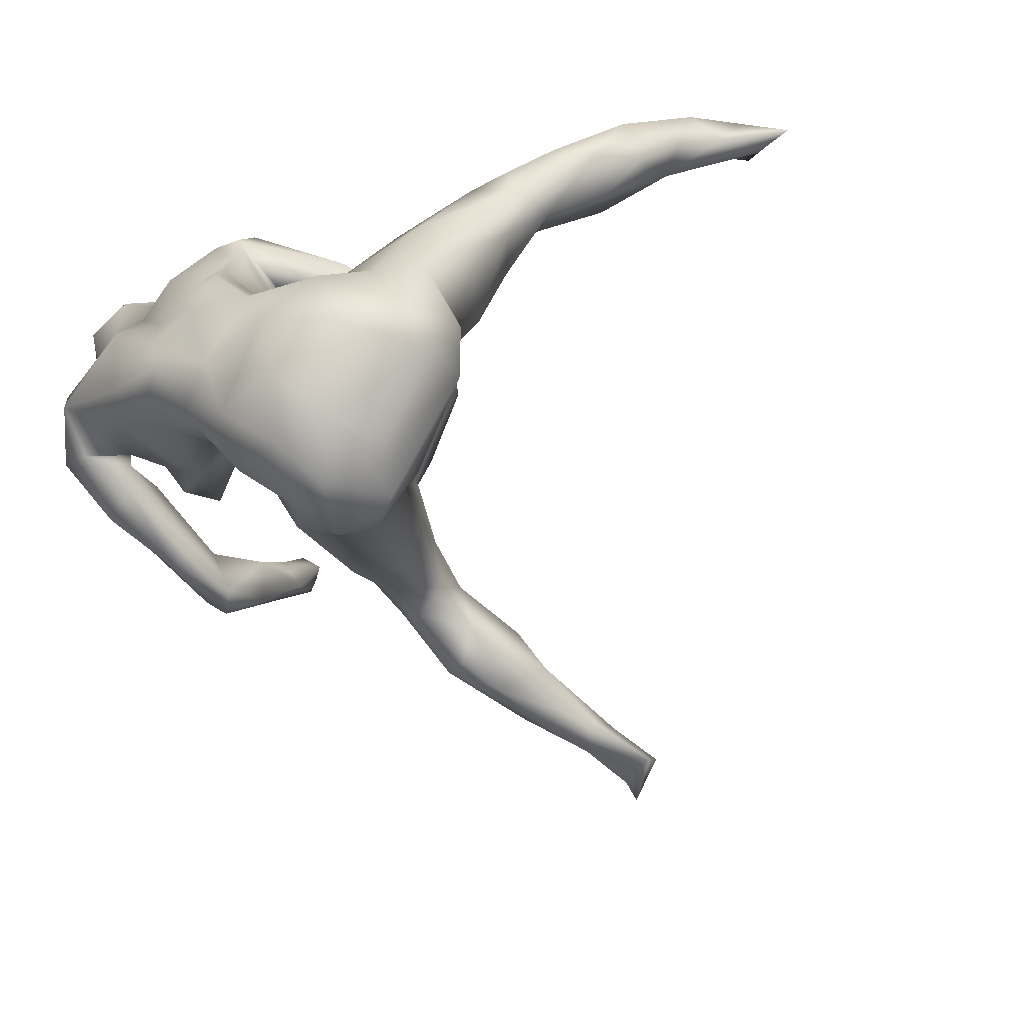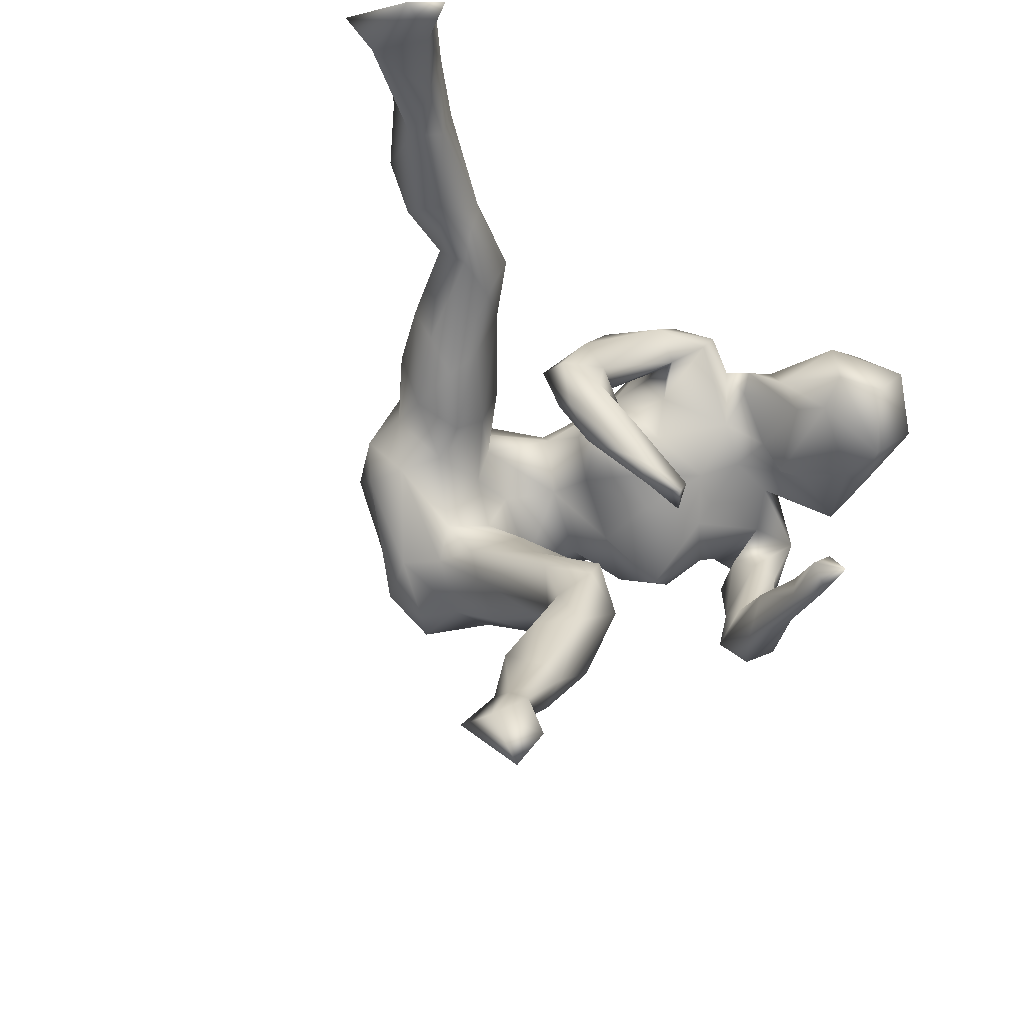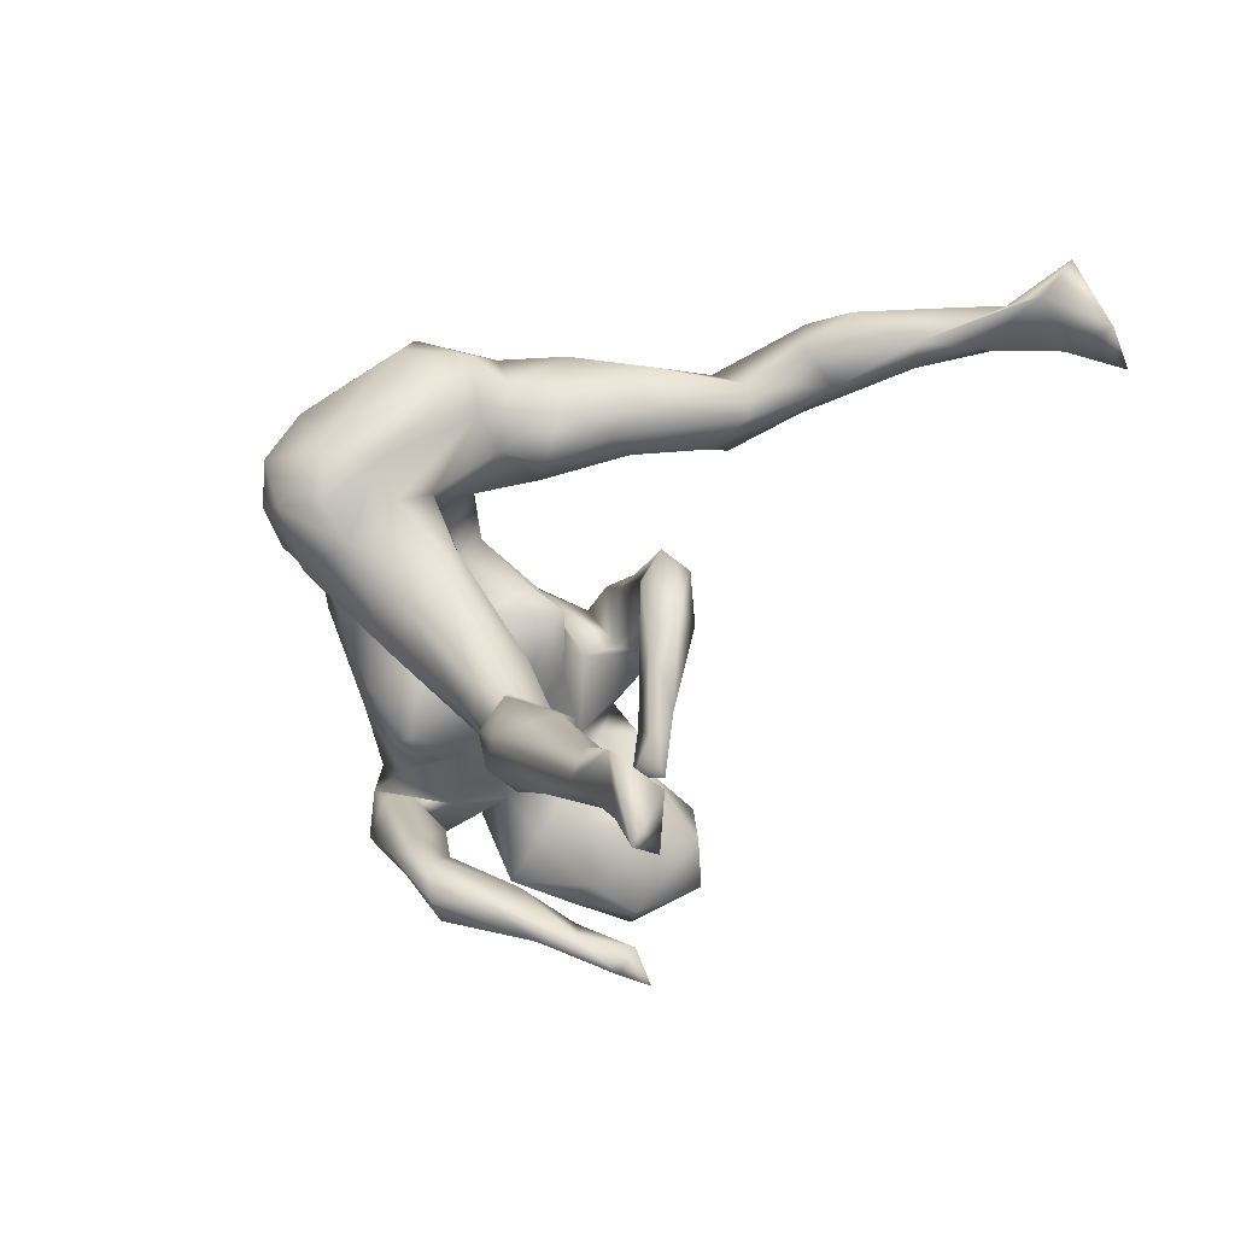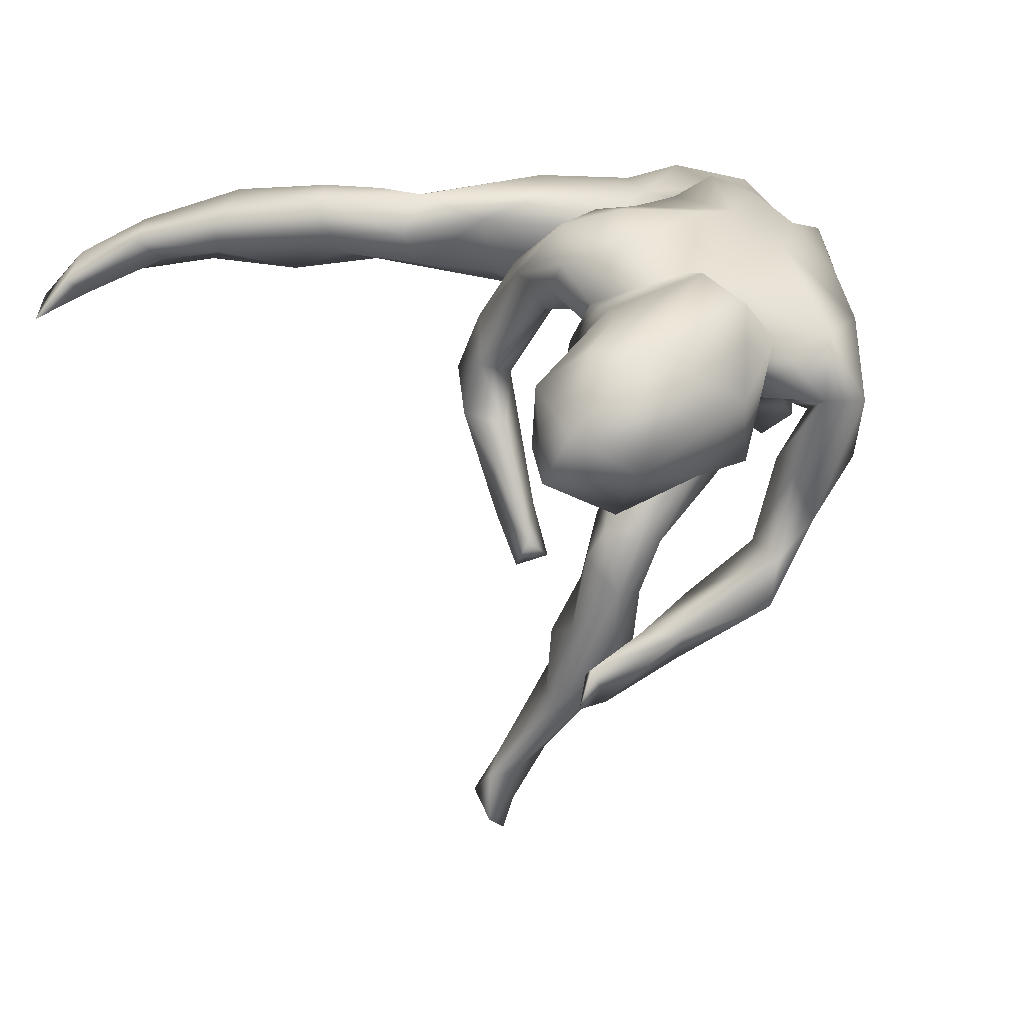
<metadata>
{"format":"obj","ext":"obj","renderer":"f3d","projection":"perspective","resolution":1024,"background":"white","views":[{"elev":-72.1,"azim":-158.4,"up":"+Z"},{"elev":-49.6,"azim":-43.1,"up":"+Y"},{"elev":-62.8,"azim":-123.2,"up":"+Y"},{"elev":22.3,"azim":41.4,"up":"+Y"}]}
</metadata>
<code>
v 0.4376 0.06715 -0.003939
v 0.3972 -0.03252 -0.04607
v 0.3882 0.1616 -0.04539
v 0.4176 0.0782 0.05774
v 0.3579 0.04902 0.3735
v 0.3629 0.01914 0.2599
v 0.3671 -0.04086 0.05159
v 0.3404 0.03058 -0.01346
v 0.3364 0.06281 0.04975
v 0.3941 0.1131 0.2061
v 0.3881 0.07906 -0.05327
v 0.3492 0.2193 0.1499
v 0.3779 0.01978 0.1777
v 0.3758 -0.1158 0.01159
v 0.3489 0.002269 -0.05386
v 0.3603 0.1218 0.3601
v 0.3995 0.1594 0.03034
v 0.3401 -0.1433 -0.03852
v 0.3522 0.1575 0.08876
v 0.3093 0.06064 0.1839
v 0.3303 -0.02826 0.03962
v 0.3385 -0.2424 0.05026
v 0.2629 0.2396 -0.04913
v 0.309 -0.2617 0.01738
v 0.2886 0.101 0.4251
v 0.3462 -0.1699 0.04627
v 0.3048 -0.1286 -0.01136
v 0.2886 -0.164 0.0294
v 0.3235 0.05211 -0.04279
v 0.3246 0.193 0.3236
v 0.3069 -0.006544 0.2712
v 0.2578 -0.2782 0.07093
v 0.2885 0.07251 0.1139
v 0.2984 -0.02564 0.3454
v 0.3039 0.1277 -0.123
v 0.2804 -0.219 -0.01148
v 0.2203 -0.01219 0.2033
v 0.2345 0.02046 0.415
v 0.274 -0.2697 0.1643
v 0.1969 0.02234 0.3276
v 0.2213 0.01455 0.01733
v 0.2833 0.01507 -0.03972
v 0.2415 -0.2295 0.1158
v 0.2801 0.2469 0.1522
v 0.2305 0.2008 0.2749
v 0.2803 0.177 -0.1573
v 0.258 -0.02004 -0.0979
v 0.2563 -0.3114 0.1534
v 0.1855 0.2061 -0.2491
v 0.2605 0.1882 0.3608
v 0.2199 0.08526 0.1153
v 0.1838 0.1273 0.3696
v 0.2286 -0.2657 0.1976
v 0.1862 0.2272 -0.1837
v 0.1796 0.04189 0.285
v 0.2153 -0.05656 -0.08697
v 0.2429 0.2263 0.06377
v 0.2113 -0.347 0.3079
v 0.2114 -0.2954 0.2816
v 0.2117 0.01168 -0.1637
v 0.1953 0.09962 -0.2231
v 0.2106 0.1679 -0.2455
v 0.1765 0.05758 0.07012
v 0.216 0.07808 0.1787
v 0.1835 0.04622 0.3765
v 0.2181 -0.3166 0.1965
v 0.1884 -0.3166 0.2675
v 0.164 0.2772 -0.000162
v 0.1902 0.1992 0.2312
v 0.2252 0.2281 0.1174
v 0.1349 0.02176 -0.119
v 0.1875 0.2335 -0.08846
v 0.1521 0.09203 0.2818
v 0.135 0.06361 -0.2719
v 0.1537 0.2601 -0.0824
v 0.1627 0.1574 0.193
v 0.1354 0.02278 -0.02416
v 0.1272 0.1422 0.2352
v 0.1455 0.2588 0.1546
v 0.1043 0.04374 -0.3678
v 0.1402 0.06375 -0.2035
v 0.07164 0.07315 0.07004
v 0.1067 0.1889 -0.2741
v 0.1651 0.134 -0.2761
v 0.06327 0.2712 0.02146
v 0.0747 0.02745 -0.2499
v 0.06392 0.01712 0.01072
v 0.1558 0.1039 0.1522
v 0.09351 0.2856 0.08589
v 0.08905 -0.04724 -0.2655
v 0.1248 0.1833 0.1901
v 0.1099 0.2547 -0.1958
v 0.06637 -0.07031 -0.3417
v 0.06757 -0.1672 -0.1296
v 0.08549 0.005783 -0.3047
v 0.06794 0.2693 -0.06144
v 0.05535 -0.0603 -0.163
v 0.06035 0.1899 0.1982
v 0.08314 0.2307 0.2017
v 0.09213 0.1335 -0.3751
v 0.05948 0.2825 0.1014
v 0.0273 0.0825 -0.4424
v 0.04995 -0.2644 -0.07355
v 0.06253 0.1416 0.09917
v 0.04031 -0.2403 -0.04614
v 0.0639 0.2817 -0.1505
v 0.0302 0.1896 0.007636
v 0.006881 -0.1977 0.1791
v 0.0414 0.05878 -0.07063
v 0.03956 -0.01531 -0.4296
v 0.04297 -0.2013 -0.2159
v 0.01409 -0.2911 -0.1151
v 0.02296 0.2364 -0.1556
v 0.04683 0.1057 -0.1558
v -0.002648 -0.08192 -0.4232
v 0.0377 0.1313 0.04976
v -0.02097 0.05557 0.01369
v -0.02961 0.02555 -0.2377
v -0.001248 0.1715 -0.117
v 0.02881 -0.3469 -0.05182
v -0.01393 -0.2387 0.1819
v -0.003057 -0.2425 -0.004981
v 0.01741 -0.2251 0.1493
v 0.0257 -0.3386 -0.002913
v 0.02379 -0.1624 -0.07568
v 0.03454 0.1707 0.1367
v 0.01928 0.1469 0.1615
v -0.003425 0.1116 -0.04217
v 0.04258 0.2693 0.1541
v -0.008658 -0.4707 -0.03747
v -0.01448 0.004546 -0.461
v 0.002272 -0.3463 -0.08304
v -0.00528 0.2297 -0.33
v -0.05675 -0.1743 -0.103
v -0.02368 -0.1166 -0.3254
v -0.02583 -0.2184 -0.2238
v -0.03462 0.1733 0.07347
v -0.03807 -0.2044 0.141
v -0.02093 0.07305 -0.2043
v -0.05905 -0.4199 0.002684
v -0.006371 -0.4541 -0.08197
v -0.05059 -0.1016 -0.3824
v -0.08266 0.1314 -0.1831
v -0.09646 0.2466 -0.2788
v -0.03078 -0.2912 0.002571
v -0.08149 0.1836 0.1071
v -0.02086 0.1909 0.1723
v -0.02476 -0.2869 -0.1261
v -0.07333 0.1019 0.07178
v 0.003083 0.1672 -0.3941
v -0.03709 -0.4357 -0.114
v -0.04625 -0.318 -0.07996
v -0.09062 0.06046 -0.1989
v -0.07943 -0.05412 0.1322
v -0.07279 -0.4985 -0.1129
v 0.02357 0.2466 -0.2169
v -0.02316 -0.1604 0.1339
v -0.04506 -0.09867 -0.1407
v -0.06648 -0.2485 -0.06392
v -0.1106 0.2021 -0.3876
v -0.08026 -0.1716 -0.2083
v -0.1217 -0.5476 -0.01212
v -0.09602 -0.5693 -0.006154
v -0.07893 0.1837 -0.1845
v -0.07638 -0.1044 0.1591
v -0.112 0.01497 -0.4103
v -0.1576 -0.6737 -0.05366
v -0.09787 -0.1186 -0.2055
v -0.06964 -0.344 -0.03155
v -0.1089 -0.02695 -0.2516
v -0.0729 -0.3875 -0.1011
v -0.1271 -0.05805 -0.3429
v -0.1035 0.0116 0.09144
v -0.06462 0.08427 -0.4434
v -0.122 0.02701 0.1359
v -0.1167 -0.1157 0.08995
v -0.1349 0.1753 -0.1051
v -0.1254 -0.4501 -0.02914
v -0.08858 -0.06426 -0.2937
v -0.07794 -0.1825 0.1535
v -0.08422 -0.5882 -0.04634
v -0.0919 -0.05626 -0.4174
v -0.2316 0.04403 -0.3138
v -0.1821 0.04248 -0.1952
v -0.1444 -0.04747 0.1475
v -0.1326 0.02832 0.06705
v -0.1693 -0.07999 0.1039
v -0.1574 0.09099 -0.1153
v -0.09996 0.2169 -0.2091
v -0.1425 0.09268 0.1164
v -0.1497 -0.5099 -0.06583
v -0.1462 -0.02261 0.05682
v -0.1737 -0.706 0.01324
v -0.1893 0.004401 0.111
v -0.208 0.1144 -0.3735
v -0.1885 0.02144 0.06408
v -0.1859 -0.7772 0.05071
v -0.2068 0.1775 -0.3539
v -0.193 -0.7671 -0.01425
v -0.2002 0.04703 -0.1313
v -0.195 -0.8122 0.007045
v -0.1989 -0.706 0.03453
v -0.166 0.2205 -0.2497
v -0.1943 0.2204 -0.06247
v -0.1841 -0.6304 -0.05158
v -0.2692 0.07286 -0.1514
v -0.2432 -0.7231 -0.05604
v -0.2072 -0.6778 0.003715
v -0.217 0.0299 -0.25
v -0.2516 0.1063 -0.02818
v -0.2506 -0.7587 0.01471
v -0.2482 0.1112 -0.2257
v -0.2356 0.1934 0.002823
v -0.2572 0.1054 -0.2913
v -0.2382 0.1938 -0.2405
v -0.3162 0.2274 0.05004
v -0.2414 0.2346 -0.1329
v -0.2694 0.07671 -0.07198
v -0.3271 0.1069 -0.05699
v -0.2995 0.1834 -0.1646
v -0.3096 0.1256 0.06094
v -0.3061 0.1793 0.1019
v -0.3536 0.1664 -0.06847
v -0.3761 0.2306 0.07
v -0.4358 0.2152 0.1516
v -0.3784 0.2078 0.02507
v -0.4143 0.1482 0.06095
v -0.4113 0.17 0.1512
v -0.4089 0.1388 0.1302
v -0.3798 0.1251 0.08283
v -0.4547 0.23 0.1097
v -0.5057 0.1386 0.08632
v -0.4877 0.1034 0.1482
v -0.5152 0.2028 0.09116
v -0.563 0.1336 0.2329
v -0.5702 0.2171 0.1799
v -0.6049 0.1089 0.2081
v -0.5566 0.1839 0.2443
v -0.5758 0.1636 0.1232
v -0.6443 0.1514 0.21
v -0.6341 0.1183 0.2815
v -0.7108 0.07024 0.3672
v -0.6455 0.151 0.3203
v -0.6756 0.1721 0.2776
v -0.709 0.1198 0.2797
v -0.725 0.09172 0.3993
v -0.7445 0.03898 0.4438
v -0.7468 0.1218 0.3456
v -0.7588 0.07353 0.2963
v -0.7778 0.05902 0.398
v -0.8171 0.08915 0.3031
v 0.2188 -0.3506 0.2592
f 242 247 250
f 52 73 65
f 181 130 163
f 39 26 53
f 199 207 167
f 199 201 207
f 181 193 167
f 181 163 193
f 24 48 32
f 24 22 48
f 22 26 39
f 242 246 247
f 65 73 40
f 55 40 73
f 52 50 45
f 25 50 52
f 37 40 55
f 37 31 40
f 5 10 16
f 31 6 34
f 13 6 31
f 10 5 6
f 197 193 202
f 202 163 208
f 193 163 202
f 53 43 66
f 32 48 66
f 48 39 252
f 201 211 207
f 167 193 199
f 193 197 199
f 22 39 48
f 250 247 248
f 246 248 247
f 38 52 65
f 38 25 52
f 25 30 50
f 16 30 25
f 34 38 65
f 34 65 40
f 38 5 25
f 16 25 5
f 5 38 34
f 31 34 40
f 6 5 34
f 121 123 108
f 59 53 67
f 53 66 67
f 202 208 211
f 39 59 252
f 66 48 252
f 39 53 59
f 201 197 211
f 197 201 199
f 211 197 202
f 66 252 67
f 252 59 58
f 252 58 67
f 58 59 67
f 234 232 239
f 35 42 60
f 60 56 71
f 93 94 111
f 90 94 93
f 111 136 135
f 3 35 46
f 61 35 60
f 60 71 81
f 90 97 94
f 3 46 23
f 46 54 23
f 81 71 114
f 158 97 118
f 158 118 170
f 168 158 170
f 23 54 72
f 23 72 57
f 57 72 68
f 114 71 109
f 68 72 75
f 75 106 96
f 68 75 85
f 96 113 119
f 114 109 128
f 119 114 128
f 75 96 85
f 107 96 119
f 188 177 213
f 188 213 210
f 206 200 218
f 200 188 210
f 200 210 218
f 206 218 219
f 177 204 213
f 204 217 216
f 213 204 216
f 226 216 217
f 220 223 226
f 217 220 226
f 224 216 226
f 93 111 135
f 46 35 62
f 46 62 49
f 62 35 61
f 62 61 84
f 61 60 81
f 84 61 74
f 61 81 74
f 74 81 86
f 86 90 95
f 97 90 86
f 161 135 136
f 135 161 179
f 46 49 54
f 81 114 86
f 118 97 86
f 179 161 168
f 179 168 170
f 75 72 92
f 86 114 139
f 86 139 118
f 118 153 170
f 118 139 153
f 179 170 209
f 209 170 184
f 75 92 106
f 114 119 143
f 114 143 139
f 143 119 164
f 139 143 153
f 170 153 184
f 153 188 184
f 96 106 113
f 119 113 164
f 143 164 177
f 153 143 188
f 143 177 188
f 184 200 206
f 184 188 200
f 177 189 204
f 204 189 217
f 220 206 223
f 223 206 219
f 95 90 93
f 115 93 135
f 115 135 142
f 95 80 74
f 80 84 74
f 95 74 86
f 142 135 172
f 135 179 172
f 142 172 182
f 49 62 84
f 49 84 83
f 172 179 209
f 49 83 54
f 72 54 92
f 54 83 92
f 92 83 156
f 92 156 106
f 106 156 113
f 172 209 183
f 164 113 189
f 113 156 189
f 164 189 177
f 184 206 212
f 183 209 214
f 209 184 212
f 209 212 214
f 189 203 217
f 203 215 217
f 212 215 214
f 215 212 220
f 220 212 206
f 215 220 217
f 95 93 110
f 110 93 115
f 84 80 100
f 84 100 83
f 80 95 110
f 182 115 142
f 83 100 133
f 183 182 172
f 83 133 156
f 166 182 183
f 195 166 183
f 156 133 144
f 156 144 189
f 189 144 203
f 198 195 214
f 215 198 214
f 195 183 214
f 203 198 215
f 80 110 102
f 100 80 102
f 102 110 131
f 110 115 131
f 131 115 182
f 174 131 182
f 100 150 133
f 100 102 150
f 102 131 174
f 150 102 174
f 174 182 166
f 160 133 150
f 150 174 160
f 174 166 195
f 160 174 195
f 144 133 160
f 160 195 198
f 144 160 198
f 144 198 203
f 145 159 169
f 12 10 19
f 12 19 44
f 33 51 41
f 51 64 88
f 41 51 63
f 51 88 63
f 87 63 82
f 63 88 82
f 69 44 70
f 69 70 91
f 70 79 91
f 82 88 104
f 154 186 173
f 192 157 176
f 192 176 187
f 91 79 99
f 104 88 98
f 104 98 127
f 104 127 126
f 127 147 175
f 126 173 149
f 173 126 127
f 173 127 175
f 149 173 186
f 192 187 196
f 196 187 194
f 99 79 129
f 127 98 147
f 98 99 147
f 99 129 147
f 129 146 147
f 175 147 190
f 147 146 190
f 175 190 194
f 228 235 233
f 228 238 235
f 228 225 238
f 233 235 237
f 237 235 241
f 238 236 244
f 238 244 243
f 244 236 240
f 11 1 2
f 11 2 15
f 17 1 3
f 4 1 17
f 8 11 15
f 29 11 9
f 47 42 56
f 56 42 41
f 103 94 105
f 105 94 125
f 42 29 41
f 56 41 77
f 125 134 122
f 122 134 159
f 161 148 152
f 161 152 159
f 19 17 57
f 17 23 57
f 77 63 87
f 77 41 63
f 70 19 57
f 44 19 70
f 109 77 87
f 87 82 117
f 109 87 117
f 57 68 70
f 70 68 79
f 79 68 89
f 82 104 116
f 117 82 116
f 126 101 107
f 101 85 107
f 104 107 116
f 126 149 137
f 186 192 196
f 129 79 89
f 101 126 137
f 89 101 129
f 129 101 146
f 101 137 146
f 146 137 149
f 146 149 196
f 146 196 190
f 149 186 196
f 194 190 196
f 230 221 229
f 221 222 229
f 229 222 228
f 228 222 225
f 227 230 233
f 229 228 233
f 230 229 233
f 227 233 232
f 231 234 236
f 225 231 236
f 225 236 238
f 232 233 237
f 232 237 239
f 239 237 240
f 234 239 236
f 236 239 240
f 3 1 11
f 3 29 35
f 3 11 29
f 35 29 42
f 47 56 60
f 42 47 60
f 111 103 112
f 94 103 111
f 136 112 148
f 111 112 136
f 161 136 148
f 17 3 23
f 71 56 77
f 125 94 97
f 125 97 158
f 161 159 168
f 71 77 109
f 134 125 158
f 159 134 168
f 134 158 168
f 117 128 109
f 117 116 128
f 116 107 128
f 128 107 119
f 89 68 85
f 89 85 101
f 85 96 107
f 213 221 210
f 218 210 221
f 222 221 213
f 213 216 222
f 218 221 230
f 218 230 219
f 219 230 227
f 222 216 225
f 223 219 227
f 226 223 227
f 216 224 225
f 224 226 231
f 231 225 224
f 226 227 234
f 231 226 234
f 234 227 232
f 26 28 43
f 53 26 43
f 36 32 43
f 43 32 66
f 124 140 163
f 163 140 162
f 163 162 208
f 208 191 205
f 162 191 208
f 205 167 207
f 208 205 211
f 205 207 211
f 13 10 6
f 29 9 41
f 148 132 152
f 112 132 148
f 240 237 245
f 185 175 194
f 157 186 154
f 157 192 186
f 152 169 159
f 145 122 159
f 124 122 145
f 122 105 125
f 41 9 33
f 13 20 33
f 4 17 19
f 33 4 19
f 4 33 9
f 169 171 178
f 178 171 191
f 191 171 155
f 169 152 171
f 132 171 152
f 124 105 122
f 103 105 124
f 112 120 132
f 112 103 120
f 4 8 21
f 7 4 21
f 8 4 9
f 14 4 7
f 151 155 171
f 132 141 151
f 151 141 155
f 132 151 171
f 120 141 132
f 141 120 130
f 103 124 120
f 27 36 28
f 15 18 27
f 21 8 27
f 8 15 27
f 21 27 28
f 26 14 7
f 2 1 14
f 1 4 14
f 18 24 36
f 27 18 36
f 2 18 15
f 2 14 18
f 14 22 18
f 18 22 24
f 250 251 249
f 248 245 251
f 245 249 251
f 248 244 245
f 243 244 248
f 244 240 245
f 242 241 243
f 237 241 249
f 245 237 249
f 235 243 241
f 235 238 243
f 187 185 194
f 185 154 175
f 154 173 175
f 165 154 185
f 91 99 98
f 88 91 98
f 180 185 187
f 180 165 185
f 176 180 187
f 108 154 165
f 108 157 154
f 76 55 78
f 78 69 91
f 76 91 88
f 45 44 69
f 30 44 45
f 176 138 180
f 176 157 138
f 64 76 88
f 55 76 64
f 30 12 44
f 10 12 30
f 51 20 64
f 64 20 37
f 33 20 51
f 10 13 19
f 13 31 20
f 162 178 191
f 162 140 178
f 140 169 178
f 145 169 140
f 140 124 145
f 191 155 205
f 155 167 205
f 130 124 163
f 141 130 181
f 130 120 124
f 28 36 43
f 26 7 28
f 7 21 28
f 155 181 167
f 141 181 155
f 32 36 24
f 14 26 22
f 250 248 251
f 249 242 250
f 246 243 248
f 242 243 246
f 249 241 242
f 45 69 52
f 55 73 78
f 52 69 73
f 73 69 78
f 30 45 50
f 108 165 180
f 121 108 180
f 138 121 180
f 16 10 30
f 157 123 138
f 138 123 121
f 108 123 157
f 20 31 37
f 91 76 78
f 107 104 126
f 19 13 33
f 64 37 55
f 11 8 9

</code>
